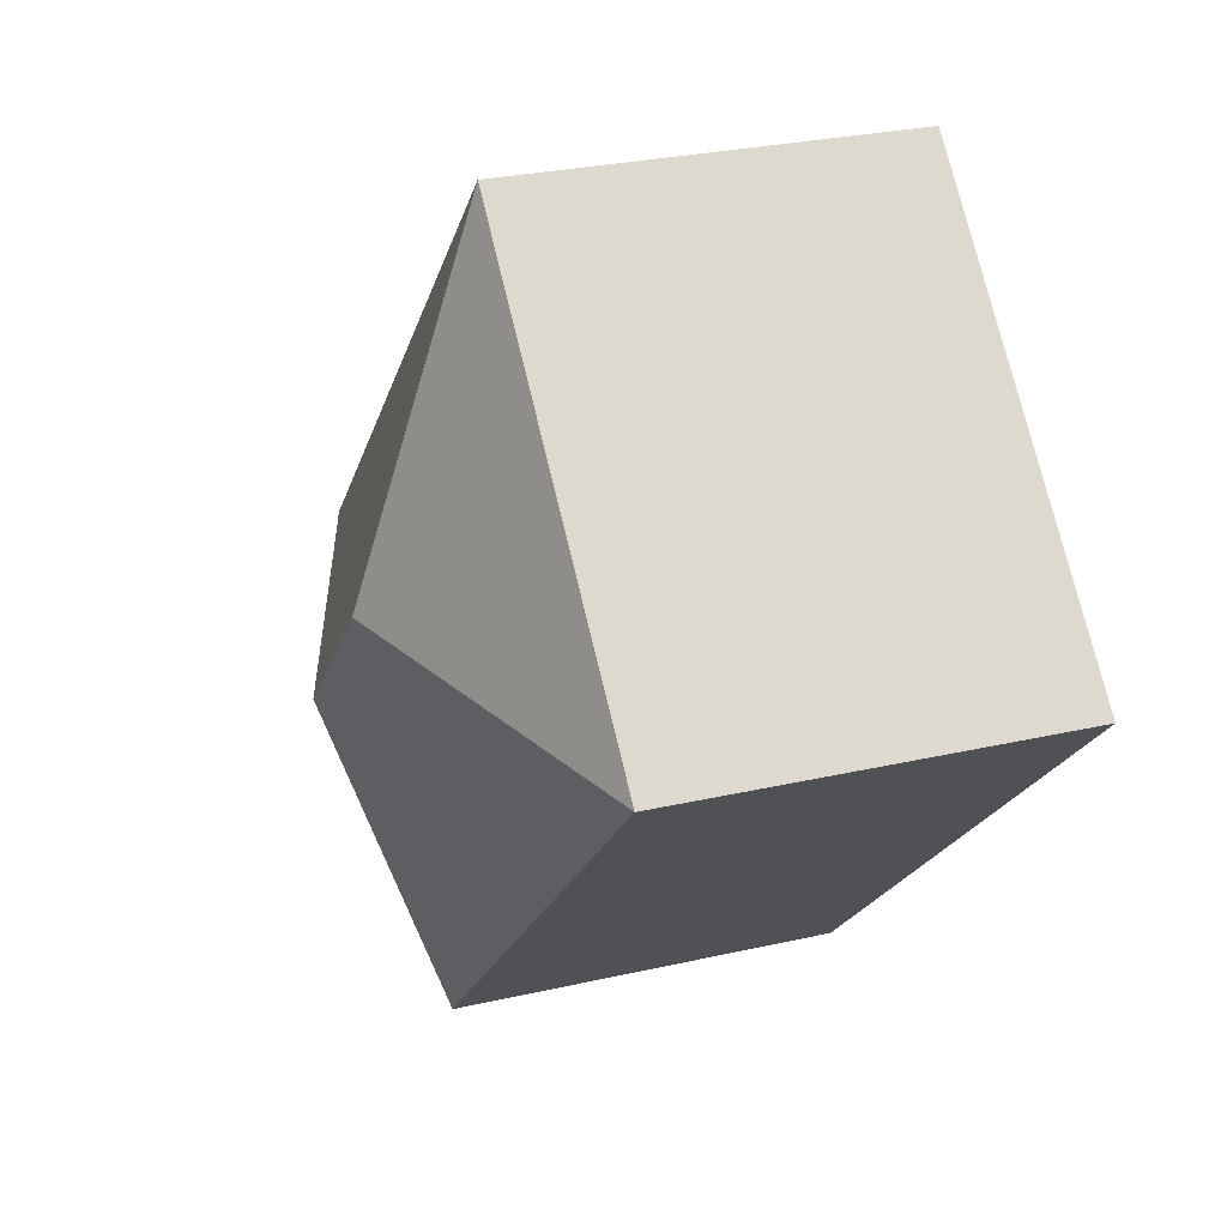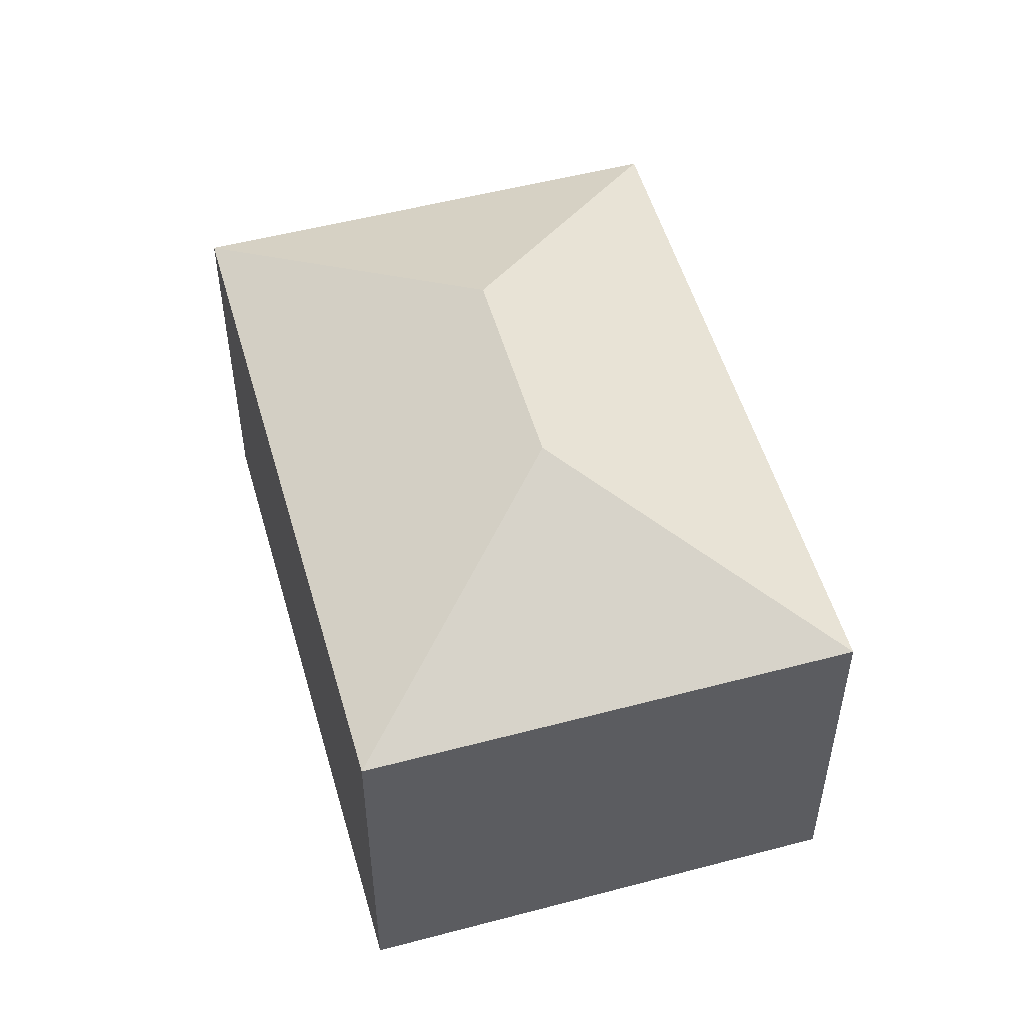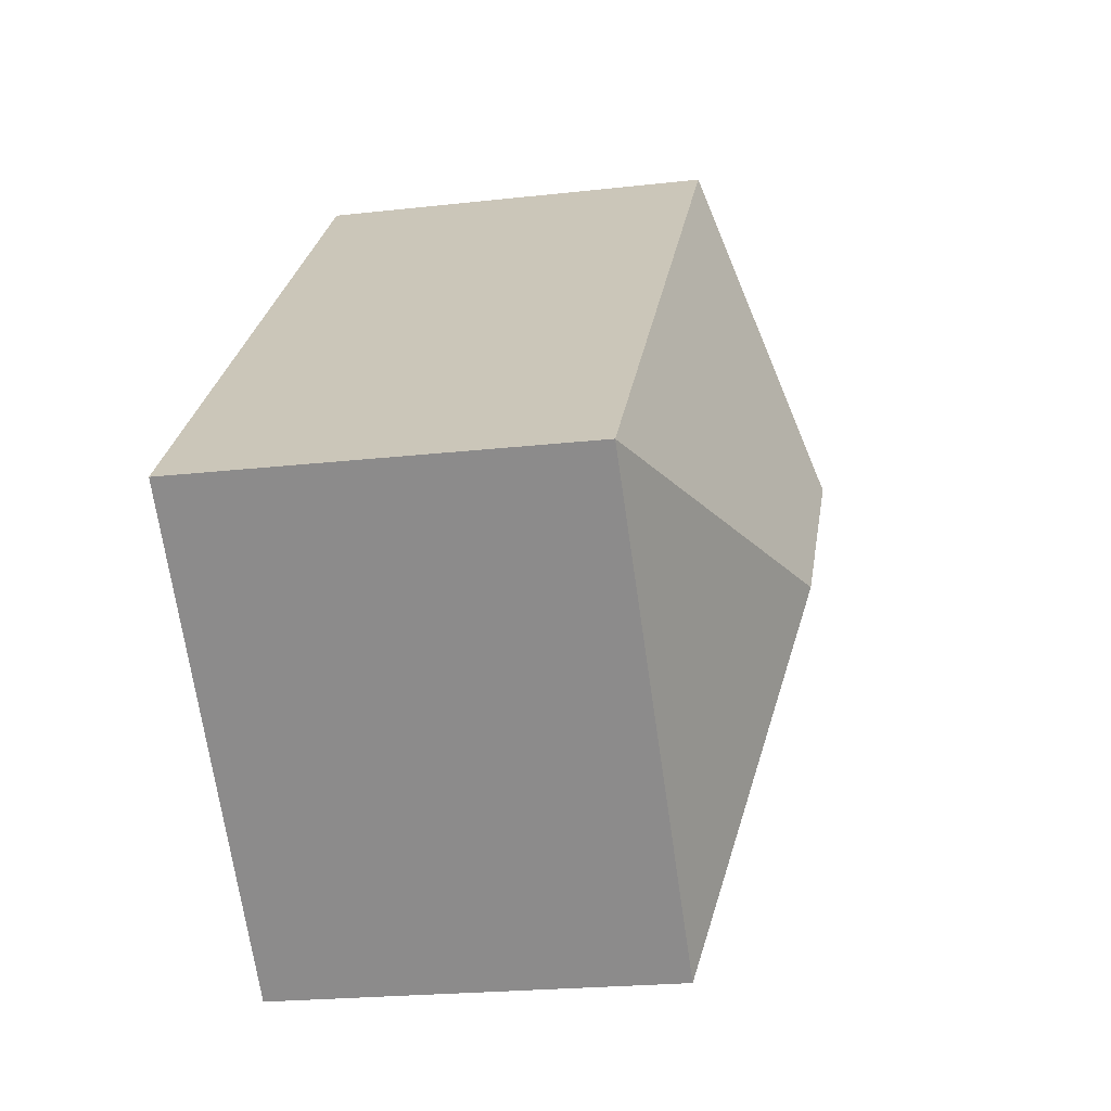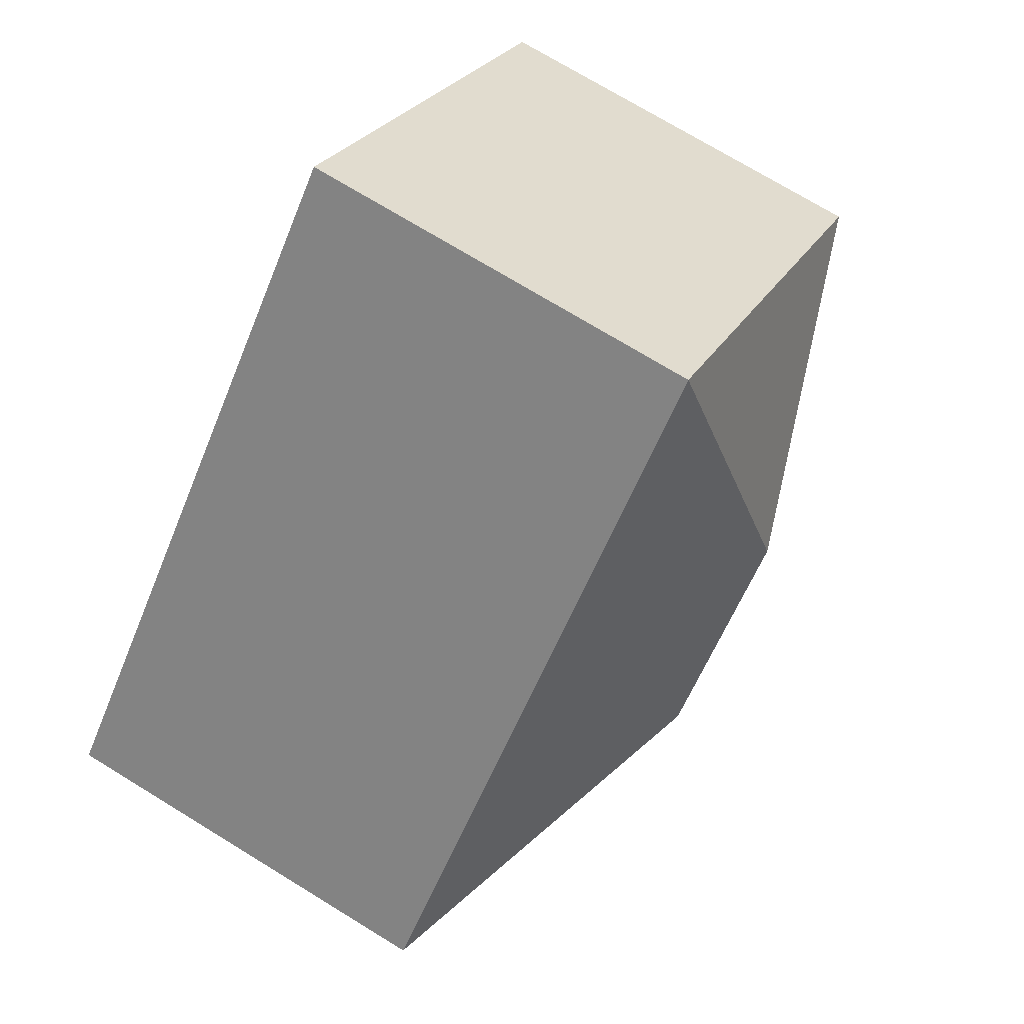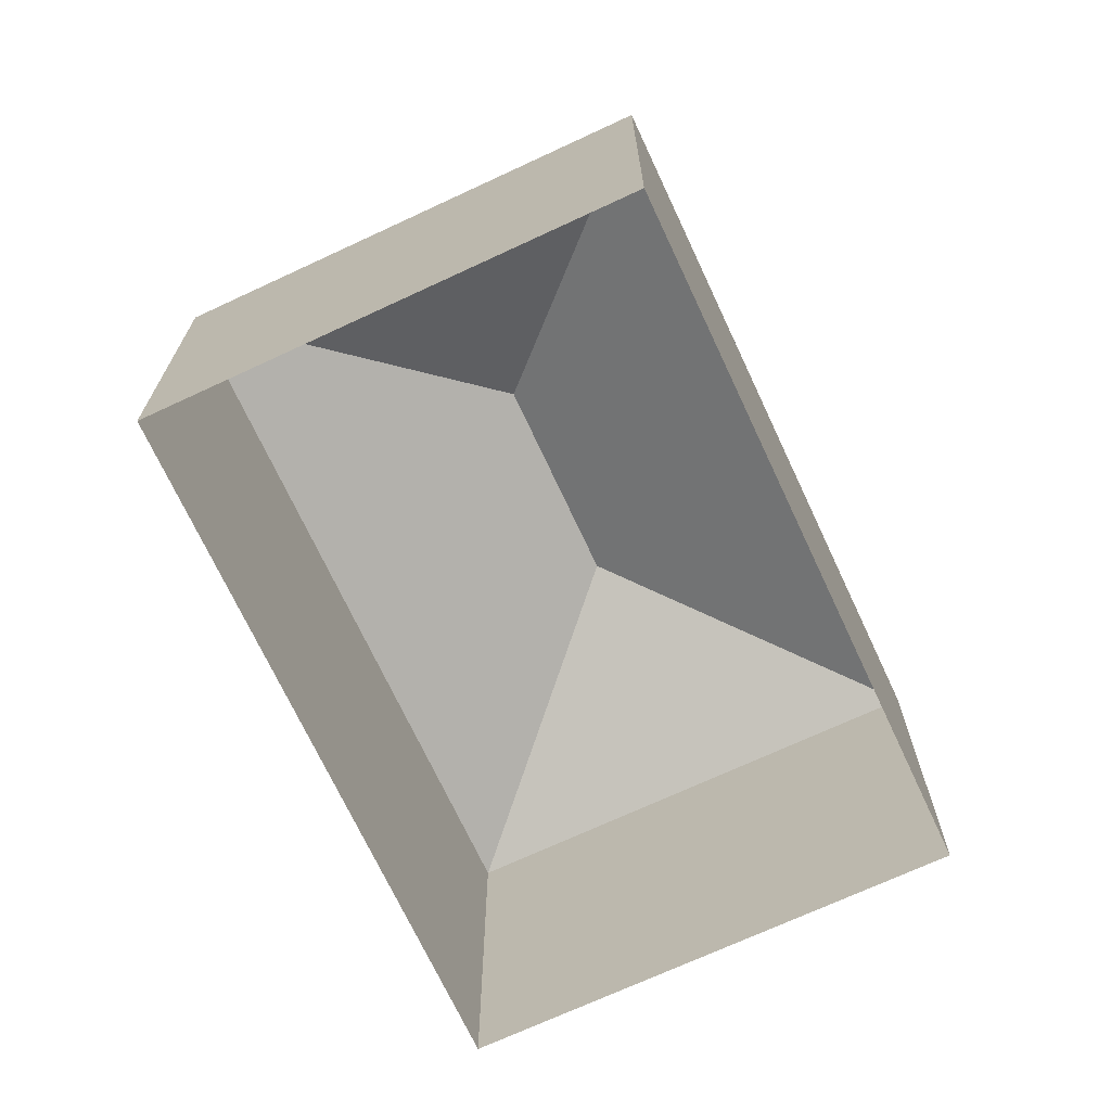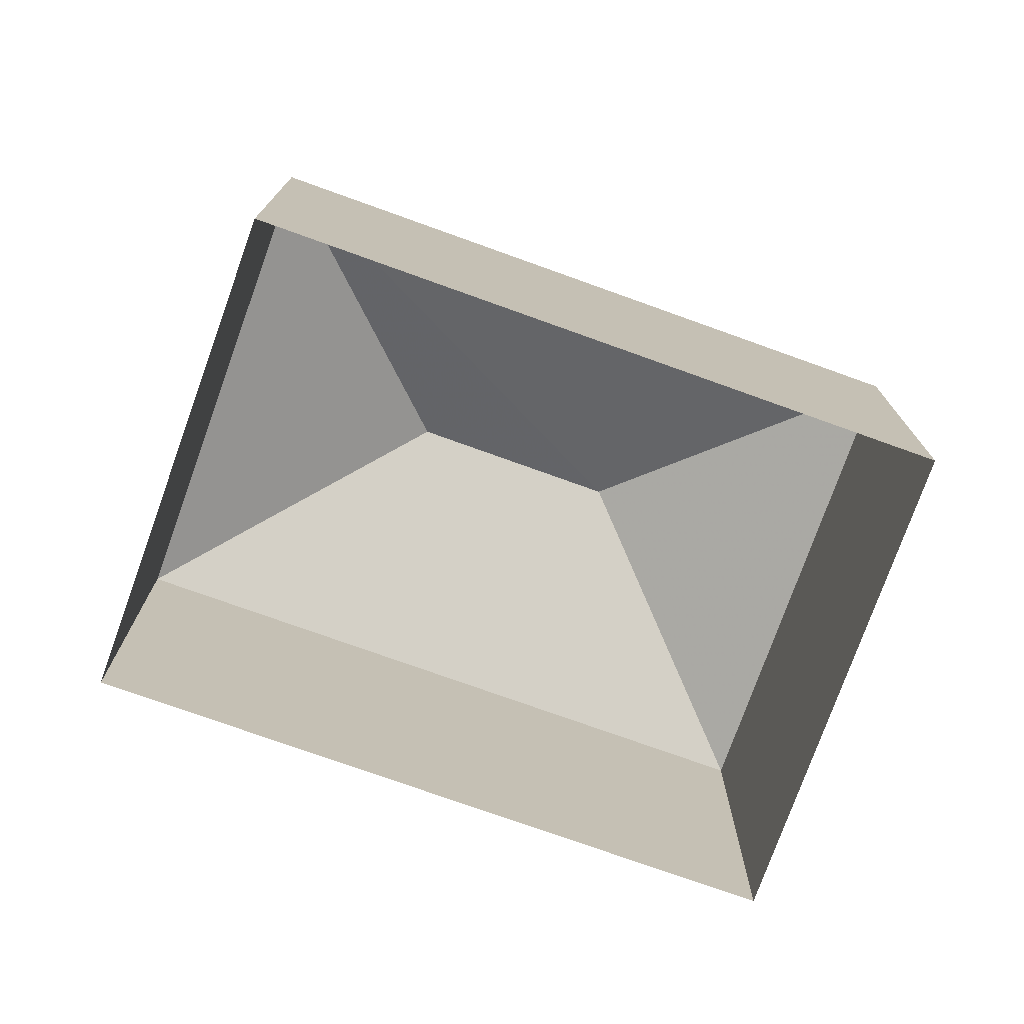
<metadata>
{"format":"obj","ext":"obj","renderer":"f3d","projection":"perspective","resolution":1024,"background":"white","views":[{"elev":27.9,"azim":70.7,"up":"+Y"},{"elev":53.0,"azim":-60.5,"up":"+Z"},{"elev":-21.5,"azim":-78.6,"up":"+Y"},{"elev":73.3,"azim":-58.6,"up":"+Y"},{"elev":-70.4,"azim":-19.6,"up":"+Z"},{"elev":-75.7,"azim":-154.3,"up":"+Z"}]}
</metadata>
<code>
v -2.238e+05 -1.272e+05 17.29
v -2.238e+05 -1.273e+05 17.29
v -2.238e+05 -1.273e+05 17.29
v -2.238e+05 -1.273e+05 17.29
v -2.238e+05 -1.273e+05 25.57
v -2.238e+05 -1.273e+05 23.67
v -2.238e+05 -1.272e+05 23.67
v -2.238e+05 -1.273e+05 25.57
v -2.238e+05 -1.273e+05 23.67
v -2.238e+05 -1.273e+05 23.67
f 1 2 3
f 4 1 3
f 5 6 7
f 8 9 10
f 10 6 5
f 8 10 5
f 7 9 8
f 5 7 8
f 10 4 3
f 10 9 4
f 10 3 2
f 6 10 2
f 7 1 4
f 9 7 4
f 6 2 1
f 7 6 1

</code>
